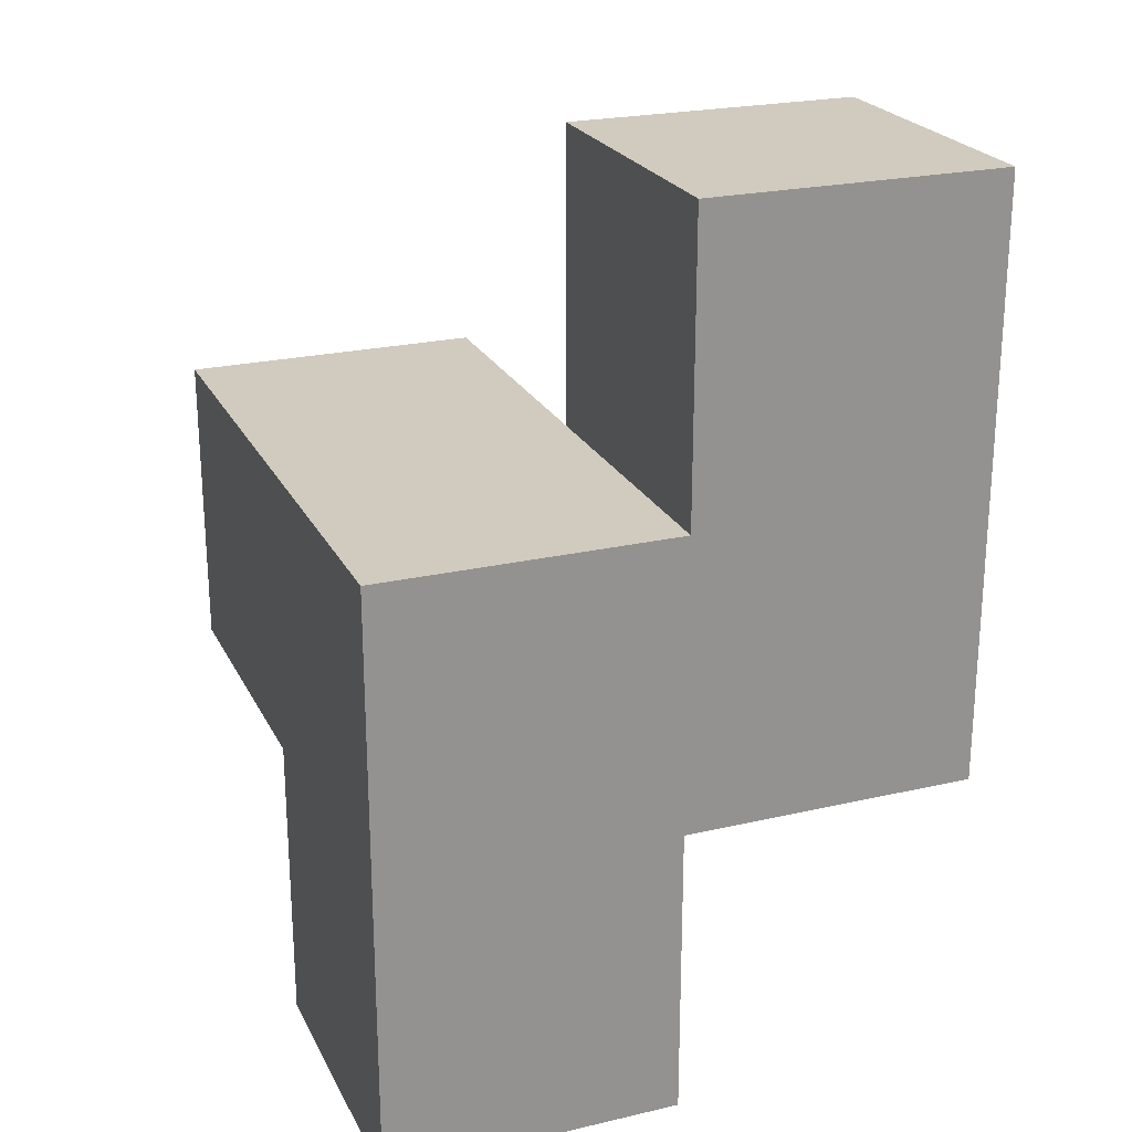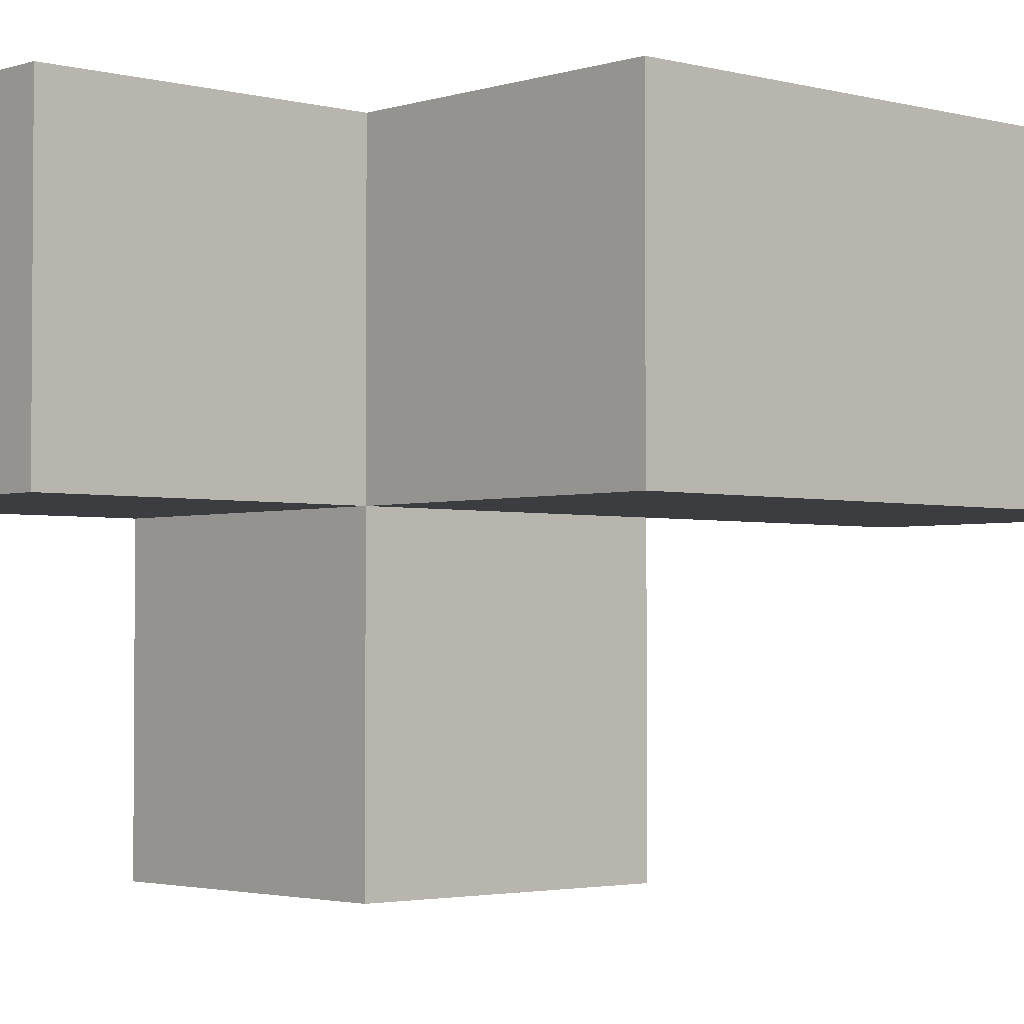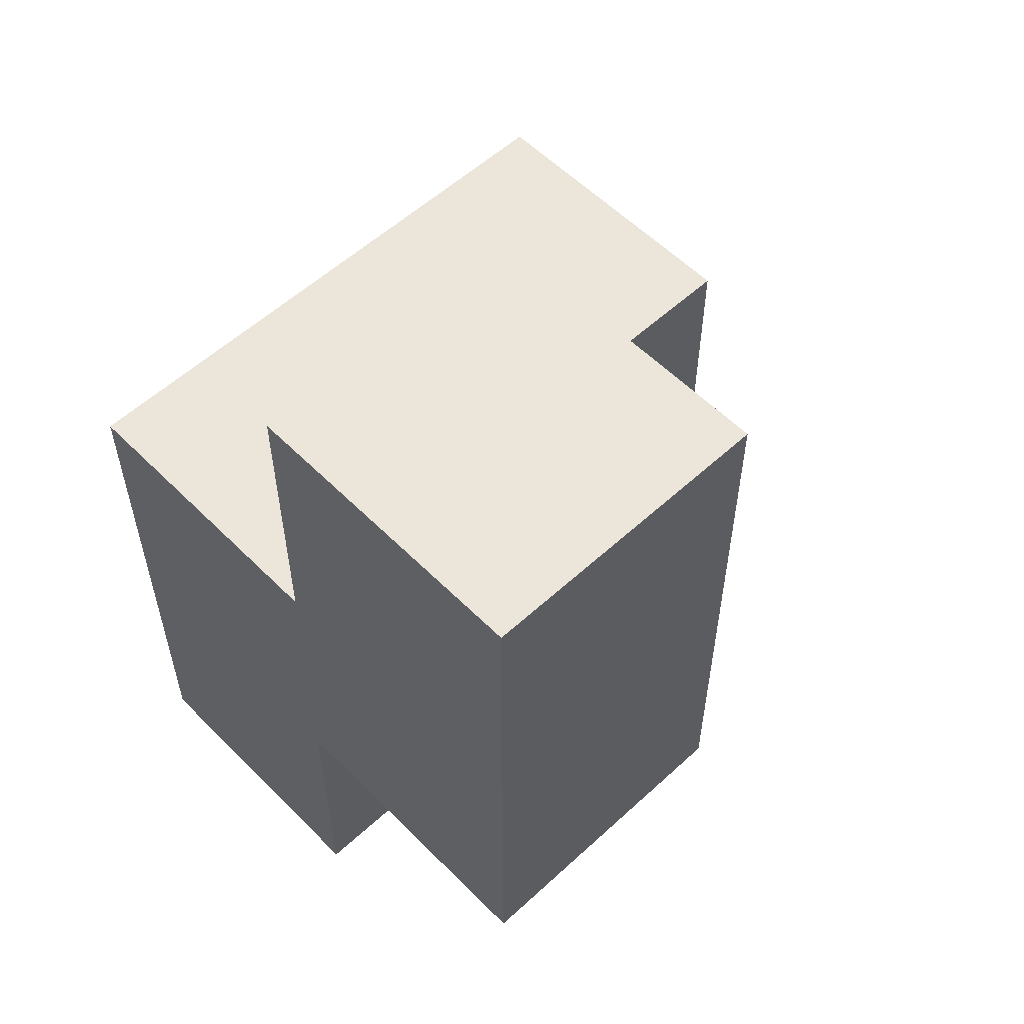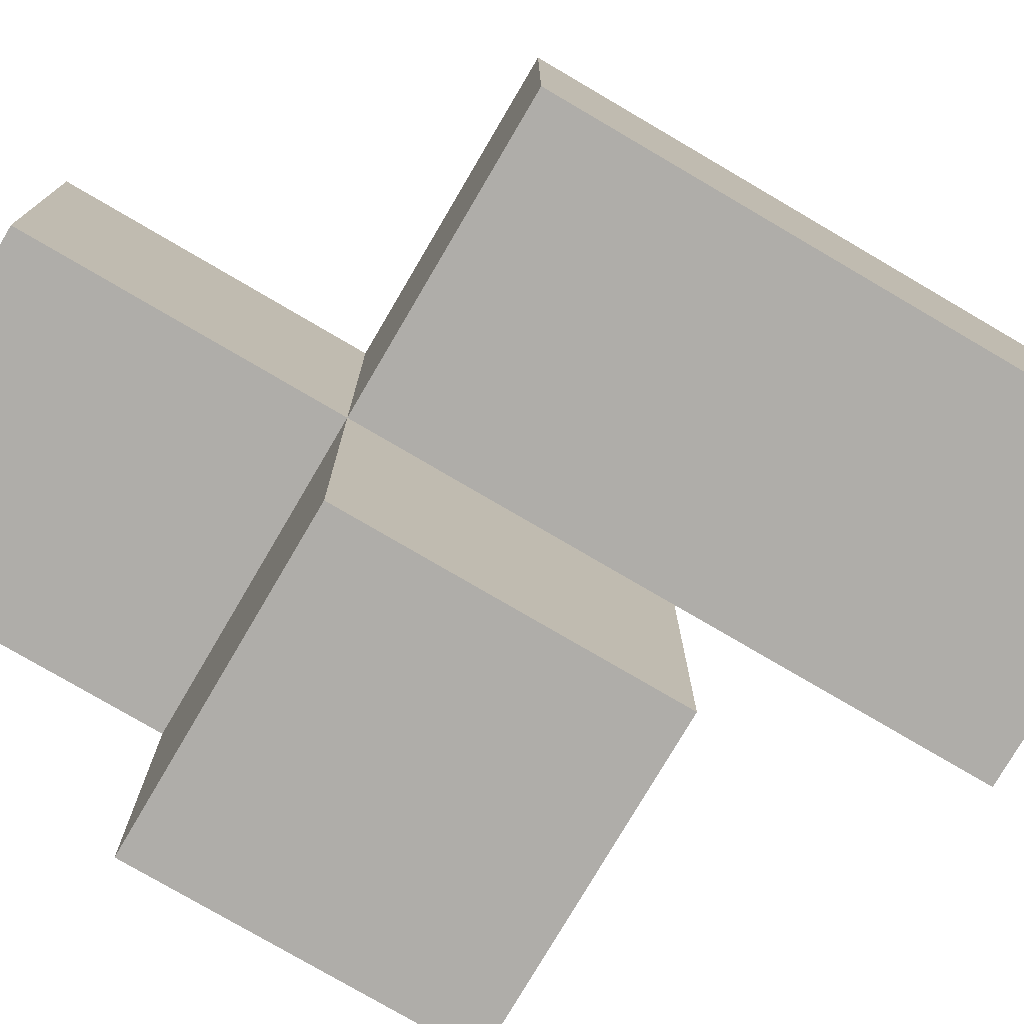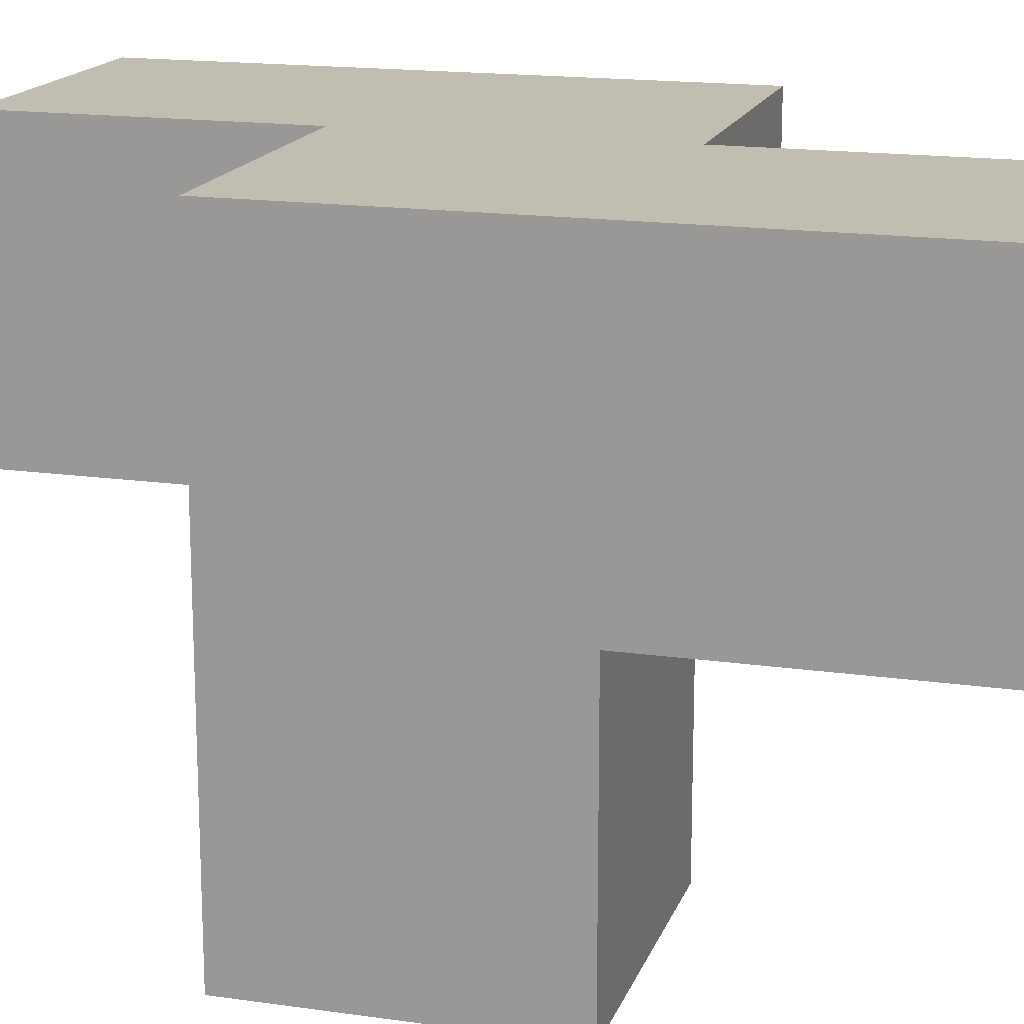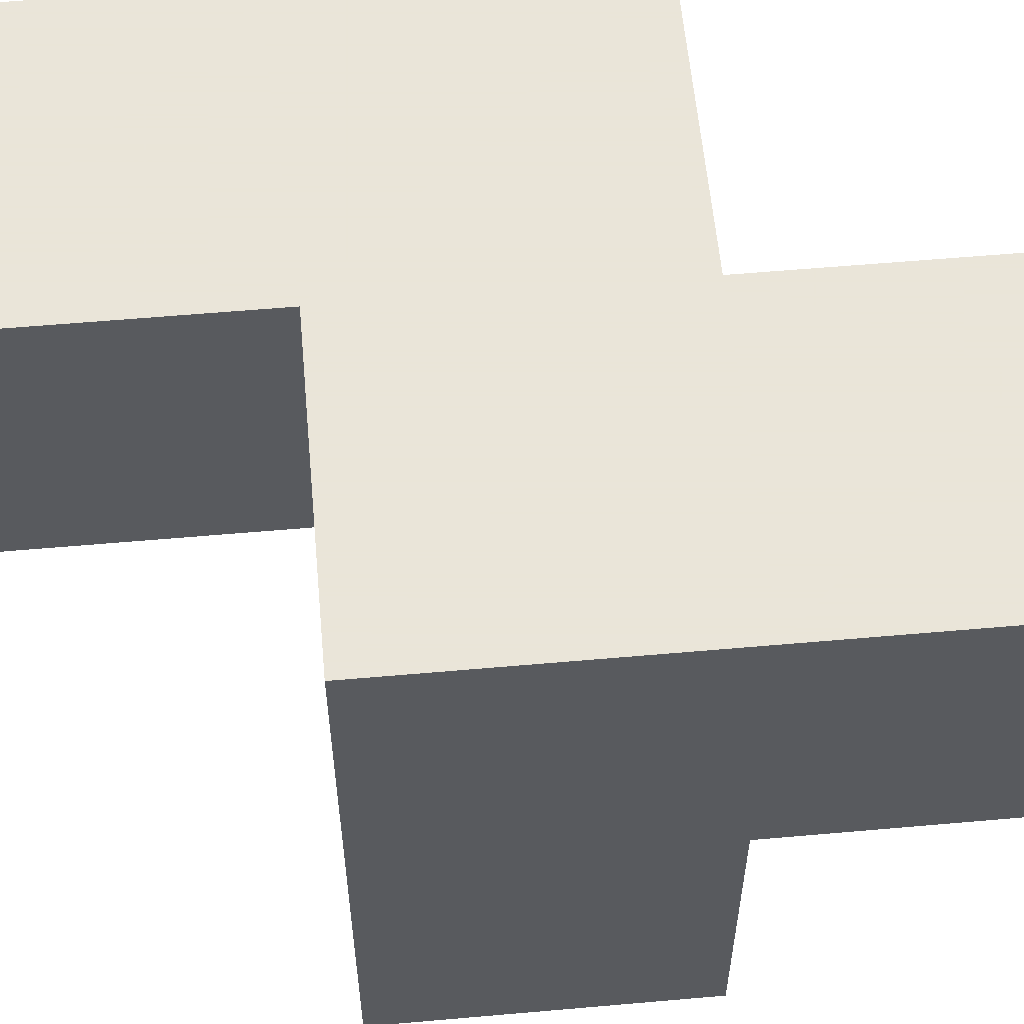
<metadata>
{"format":"obj","ext":"obj","renderer":"f3d","projection":"perspective","resolution":1024,"background":"white","views":[{"elev":23.4,"azim":158.7,"up":"+Z"},{"elev":-2.6,"azim":-132.4,"up":"+Y"},{"elev":56.4,"azim":-133.8,"up":"+Z"},{"elev":-77.3,"azim":-120.4,"up":"+Y"},{"elev":16.7,"azim":106.2,"up":"+Y"},{"elev":58.6,"azim":84.8,"up":"+Y"}]}
</metadata>
<code>
v 1.991 2.013 1.995
v 0.01083 3.002 2.985
v 1.001 2.013 1.995
v 1.001 3.002 2.985
v 1.001 3.993 1.995
v 1.001 3.002 0.015
v 1.991 3.993 1.995
v 1.991 3.002 0.015
v 0.01083 3.993 1.005
v 1.991 2.013 1.005
v 0.01083 3.002 1.995
v 1.001 3.993 1.005
v 1.001 2.013 1.005
v 1.001 3.002 1.995
v 1.991 3.002 1.995
v 1.991 3.993 1.005
v 0.01083 3.993 2.985
v 0.01083 3.002 1.005
v 1.001 3.002 1.005
v 1.001 3.993 0.015
v 1.001 3.993 2.985
v 1.991 3.993 0.015
v 1.991 3.002 1.005
v 0.01083 3.993 1.995
f 14 15 5
f 7 5 15
f 16 12 7
f 5 7 12
f 23 16 15
f 7 15 16
f 8 6 22
f 20 22 6
f 6 8 19
f 23 19 8
f 22 20 16
f 12 16 20
f 20 6 12
f 19 12 6
f 8 22 23
f 16 23 22
f 19 18 12
f 9 12 18
f 18 19 11
f 14 11 19
f 12 9 5
f 24 5 9
f 9 18 24
f 11 24 18
f 10 13 23
f 19 23 13
f 3 1 14
f 15 14 1
f 13 10 3
f 1 3 10
f 19 13 14
f 3 14 13
f 10 23 1
f 15 1 23
f 2 4 17
f 21 17 4
f 11 14 2
f 4 2 14
f 5 24 21
f 17 21 24
f 24 11 17
f 2 17 11
f 14 5 4
f 21 4 5

</code>
